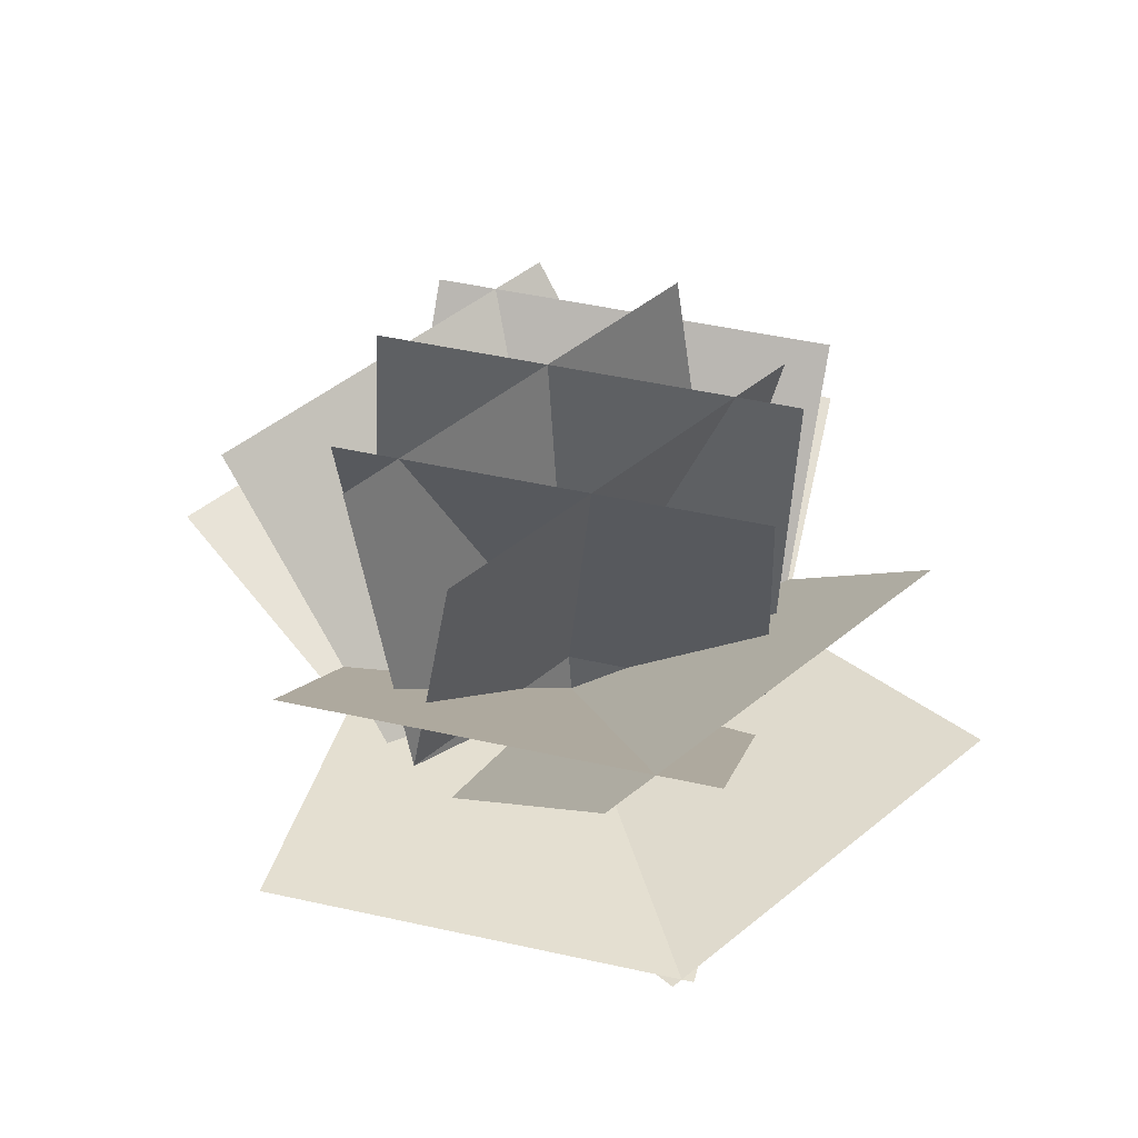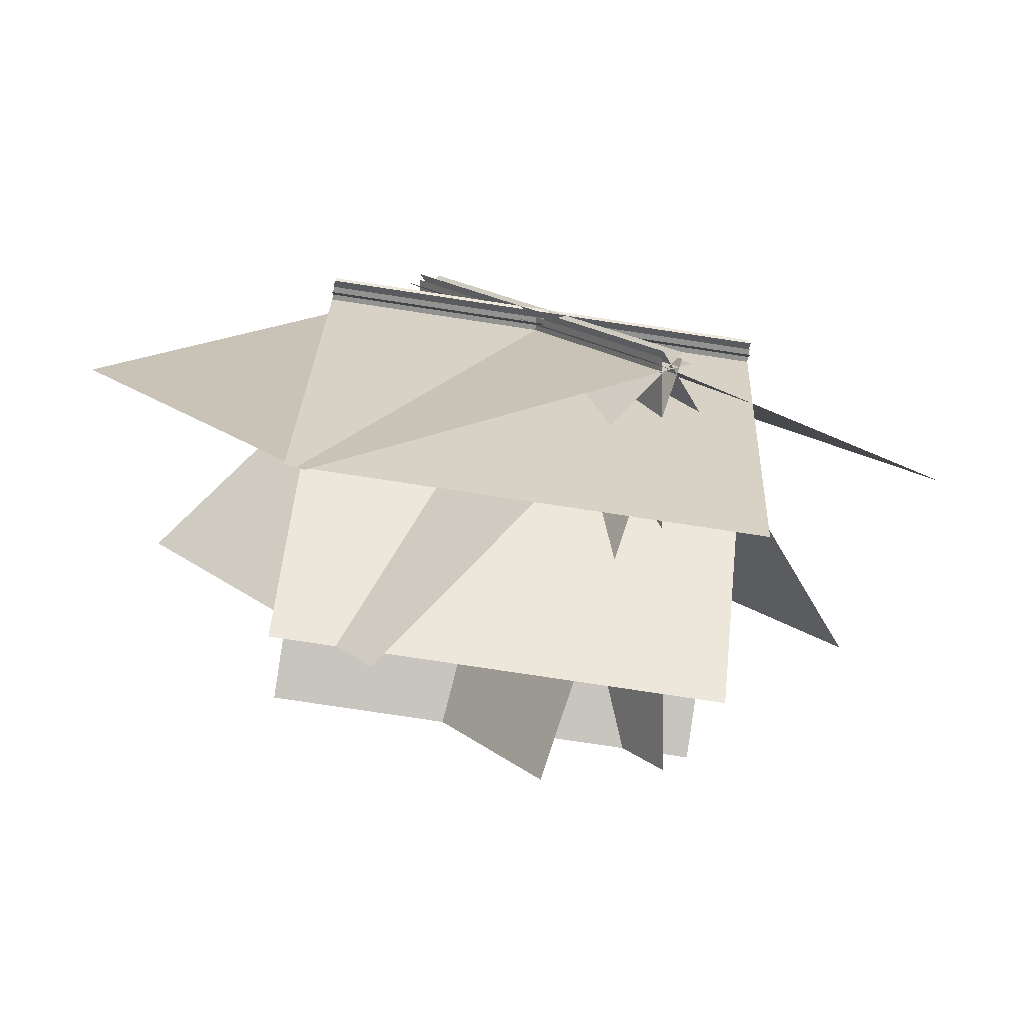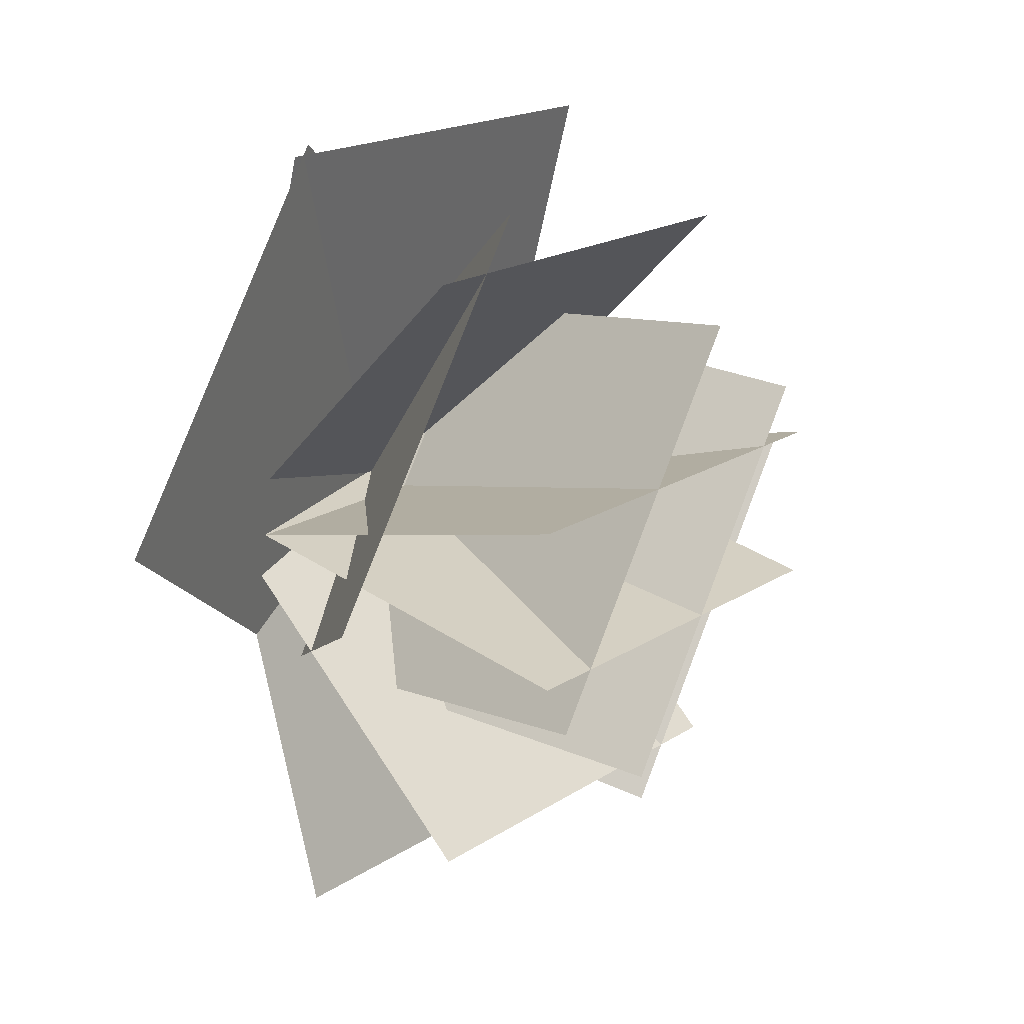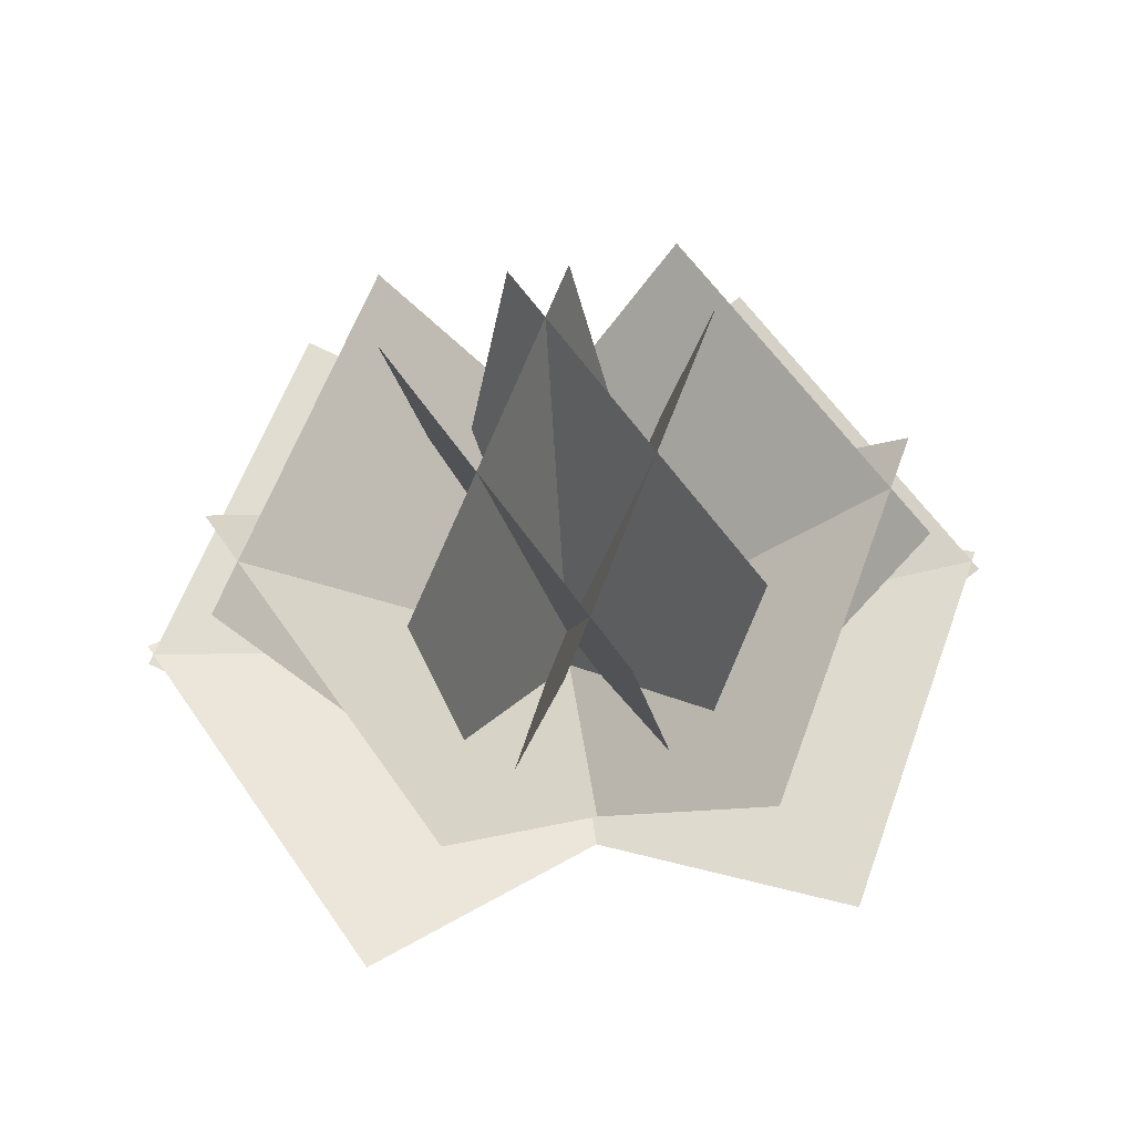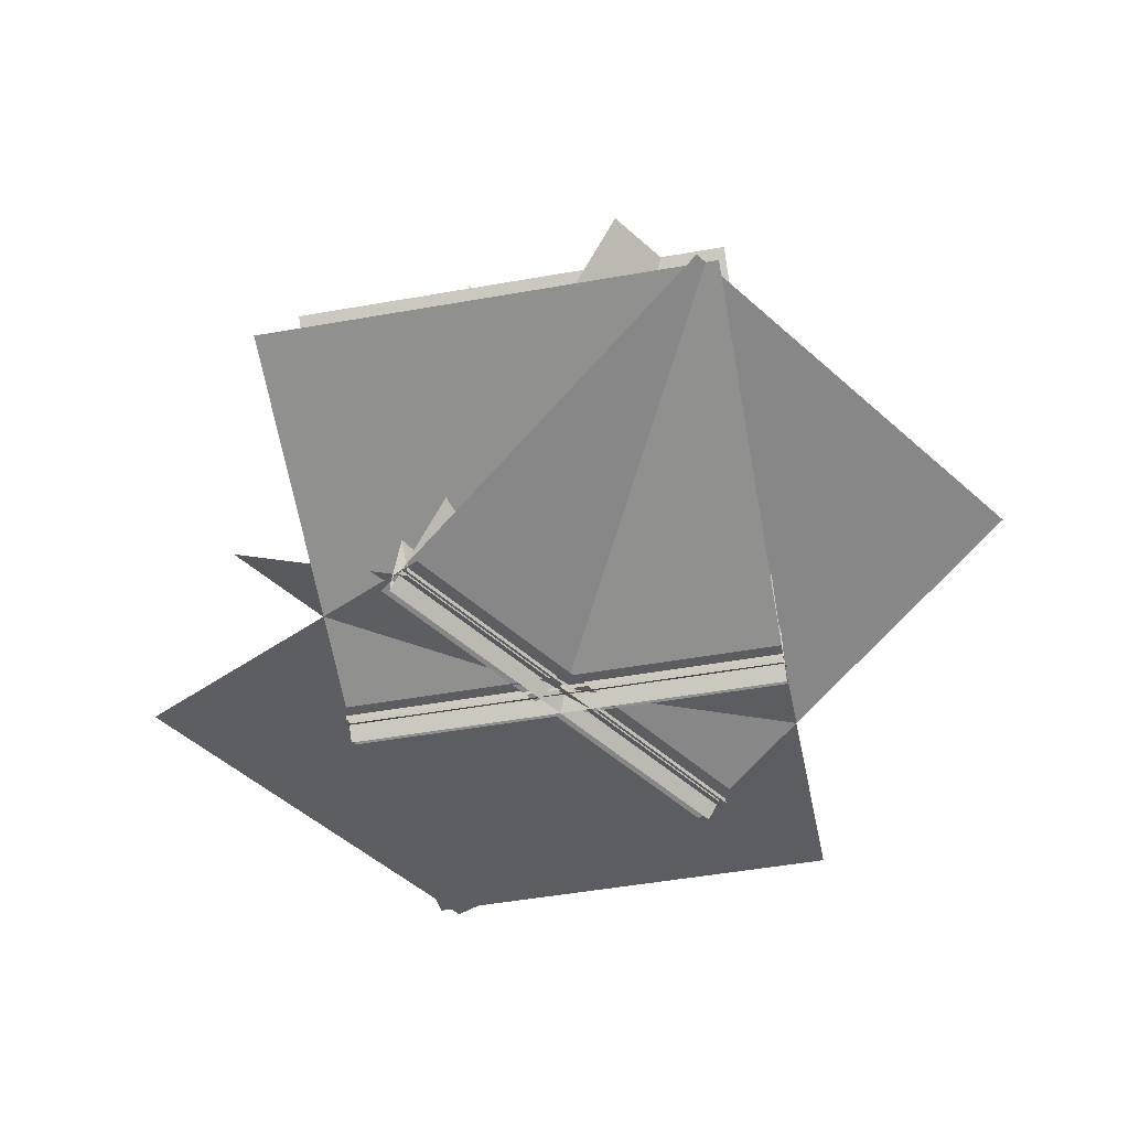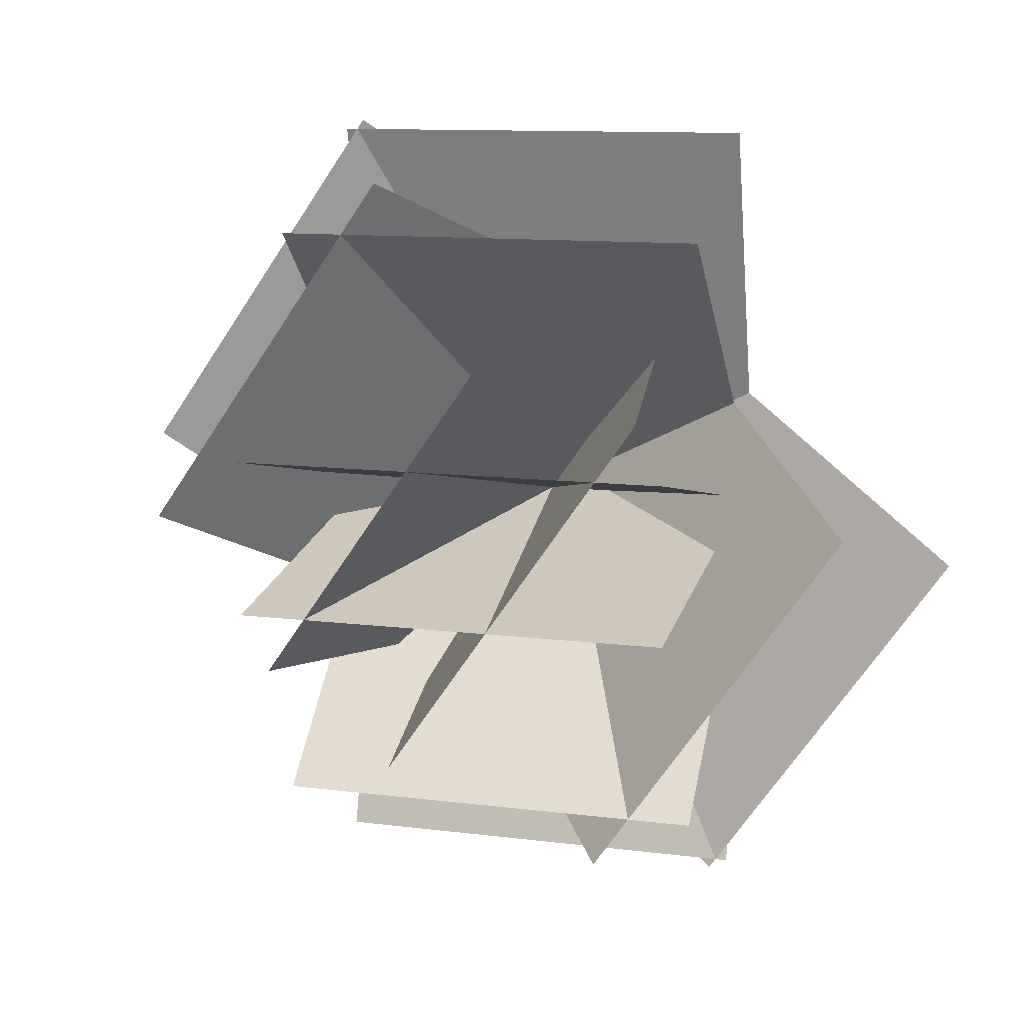
<metadata>
{"format":"obj","ext":"obj","renderer":"f3d","projection":"perspective","resolution":1024,"background":"white","views":[{"elev":50.5,"azim":13.5,"up":"+Y"},{"elev":-78.3,"azim":-8.6,"up":"+Z"},{"elev":18.1,"azim":128.5,"up":"+Z"},{"elev":62.0,"azim":-69.8,"up":"+Y"},{"elev":-51.1,"azim":10.8,"up":"+Y"},{"elev":11.2,"azim":-162.5,"up":"+Z"}]}
</metadata>
<code>
o grass
v -2.675 -1.033 7.61
v 3.655 1.037 12.04
v 3.656 1.033 12.04
v -2.674 -1.037 7.611
v 1.914 -1.033 1.057
v 8.244 1.037 5.489
v 8.245 1.033 5.49
v 1.915 -1.037 1.058
v -2.486 -1.112 7.743
v -1.123 6.713 8.697
v -1.12 6.712 8.699
v -2.482 -1.113 7.745
v 2.103 -1.112 1.189
v 3.465 6.713 2.143
v 3.469 6.712 2.146
v 2.106 -1.113 1.192
v -2.483 -1.227 7.745
v 2.151 4.43 10.99
v 2.154 4.427 10.99
v -2.48 -1.23 7.746
v 2.106 -1.227 1.192
v 6.74 4.43 4.436
v 6.742 4.427 4.438
v 2.108 -1.23 1.193
v -1.914 -1.033 8.143
v -8.244 1.037 3.711
v -8.245 1.033 3.71
v -1.915 -1.037 8.142
v 2.675 -1.033 1.59
v -3.655 1.037 -2.843
v -3.656 1.033 -2.843
v 2.674 -1.037 1.589
v -4 -1.227 4.83
v -4 4.43 -0.827
v -4 4.427 -0.8298
v -4 -1.23 4.827
v 4 -1.227 4.83
v 4 4.43 -0.827
v 4 4.427 -0.8298
v 4 -1.23 4.827
v -2.106 -1.227 8.008
v -6.74 4.43 4.764
v -6.742 4.427 4.762
v -2.108 -1.23 8.007
v 2.483 -1.227 1.455
v -2.151 4.43 -1.789
v -2.154 4.427 -1.791
v 2.48 -1.23 1.454
v -4 -1.112 4.834
v -4 6.713 3.17
v -4 6.712 3.166
v -4 -1.113 4.83
v 4 -1.112 4.834
v 4 6.713 3.17
v 4 6.712 3.166
v 4 -1.113 4.83
v -2.103 -1.112 8.011
v -3.465 6.713 7.057
v -3.469 6.712 7.054
v -2.106 -1.113 8.008
v 2.486 -1.112 1.457
v 1.123 6.713 0.5034
v 1.12 6.712 0.5011
v 2.482 -1.113 1.455
v -4 -1.033 5.064
v -4 1.037 -2.663
v -4 1.033 -2.664
v -4 -1.037 5.063
v 4 -1.033 5.064
v 4 1.037 -2.663
v 4 1.033 -2.664
v 4 -1.037 5.063
v -4 -1.227 4.37
v -4 4.43 10.03
v -4 4.427 10.03
v -4 -1.23 4.373
v 4 -1.227 4.37
v 4 4.43 10.03
v 4 4.427 10.03
v 4 -1.23 4.373
v -4 -1.112 4.366
v -4 6.713 6.03
v -4 6.712 6.034
v -4 -1.113 4.37
v 4 -1.112 4.366
v 4 6.713 6.03
v 4 6.712 6.034
v 4 -1.113 4.37
v -4 -1.033 4.136
v -4 1.037 11.86
v -4 1.033 11.86
v -4 -1.037 4.137
v 4 -1.033 4.136
v 4 1.037 11.86
v 4 1.033 11.86
v 4 -1.037 4.137
g grass_default
f 9 12 11 10
f 14 15 16 13
f 26 27 28 25
f 29 32 31 30
f 34 38 39 35
f 36 40 37 33
f 42 43 44 41
f 45 48 47 46
f 58 59 60 57
f 61 64 63 62
f 89 93 96 92
f 91 95 94 90
f 1 5 8 4
f 3 7 6 2
f 9 13 16 12
f 11 15 14 10
f 17 20 19 18
f 22 23 24 21
f 50 54 55 51
f 52 56 53 49
f 66 67 68 65
f 69 72 71 70
f 73 77 80 76
f 75 79 78 74
f 81 85 88 84
f 83 87 86 82
f 89 92 91 90
f 94 95 96 93
f 1 4 3 2
f 6 7 8 5
f 17 21 24 20
f 19 23 22 18
f 26 30 31 27
f 28 32 29 25
f 34 35 36 33
f 37 40 39 38
f 42 46 47 43
f 44 48 45 41
f 50 51 52 49
f 53 56 55 54
f 58 62 63 59
f 60 64 61 57
f 66 70 71 67
f 68 72 69 65
f 73 76 75 74
f 78 79 80 77
f 81 84 83 82
f 86 87 88 85
g grass_image
f 2 6 5 1
f 4 8 7 3
f 18 22 21 17
f 20 24 23 19
f 49 53 54 50
f 51 55 56 52
f 65 69 70 66
f 67 71 72 68
f 74 78 77 73
f 76 80 79 75
f 82 86 85 81
f 84 88 87 83
f 25 29 30 26
f 27 31 32 28
f 33 37 38 34
f 35 39 40 36
f 41 45 46 42
f 43 47 48 44
f 57 61 62 58
f 59 63 64 60
f 10 14 13 9
f 12 16 15 11
f 90 94 93 89
f 92 96 95 91

</code>
